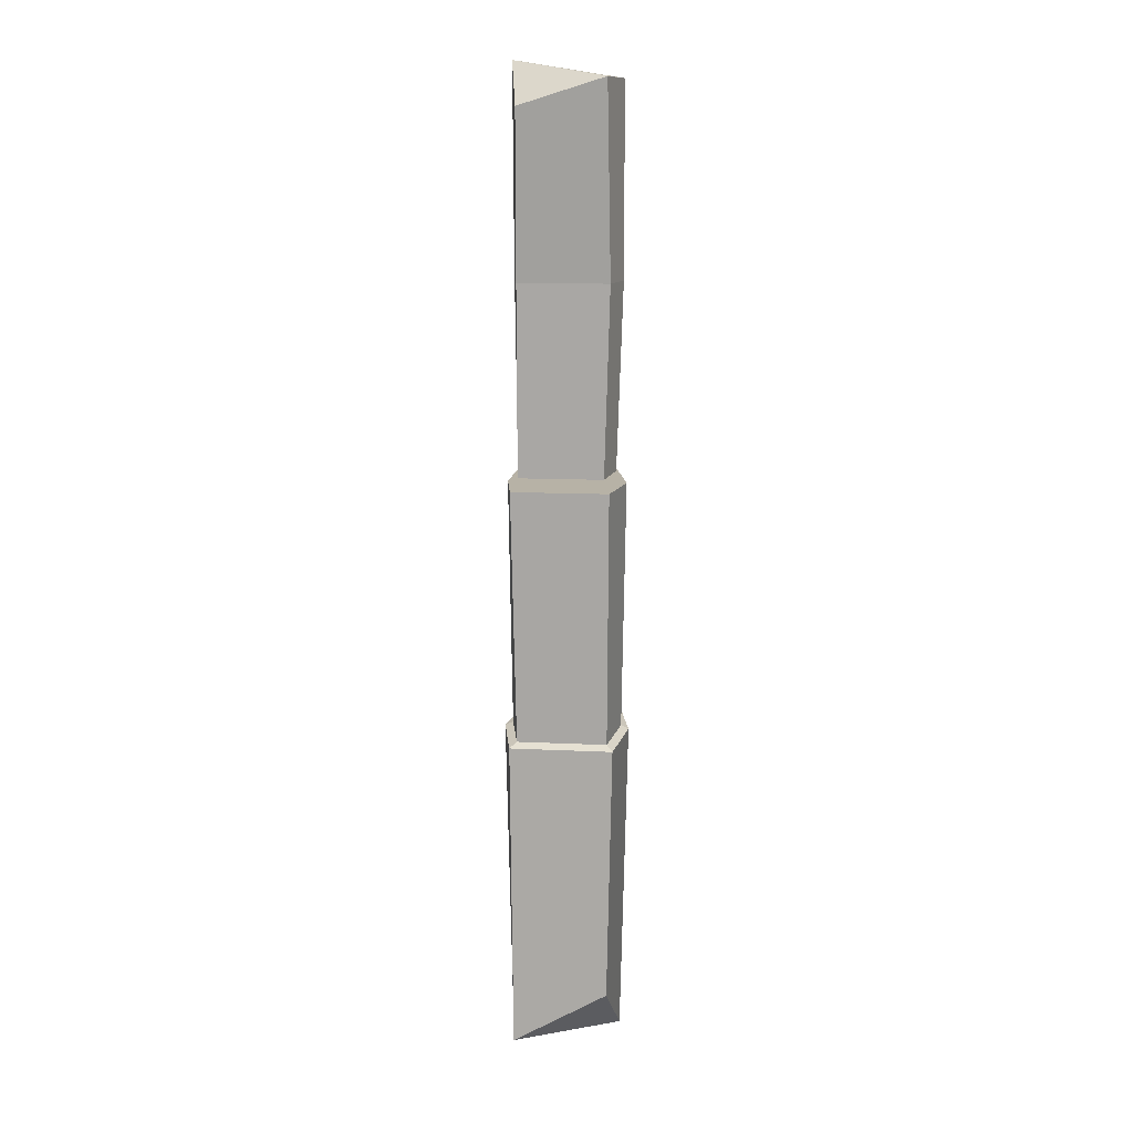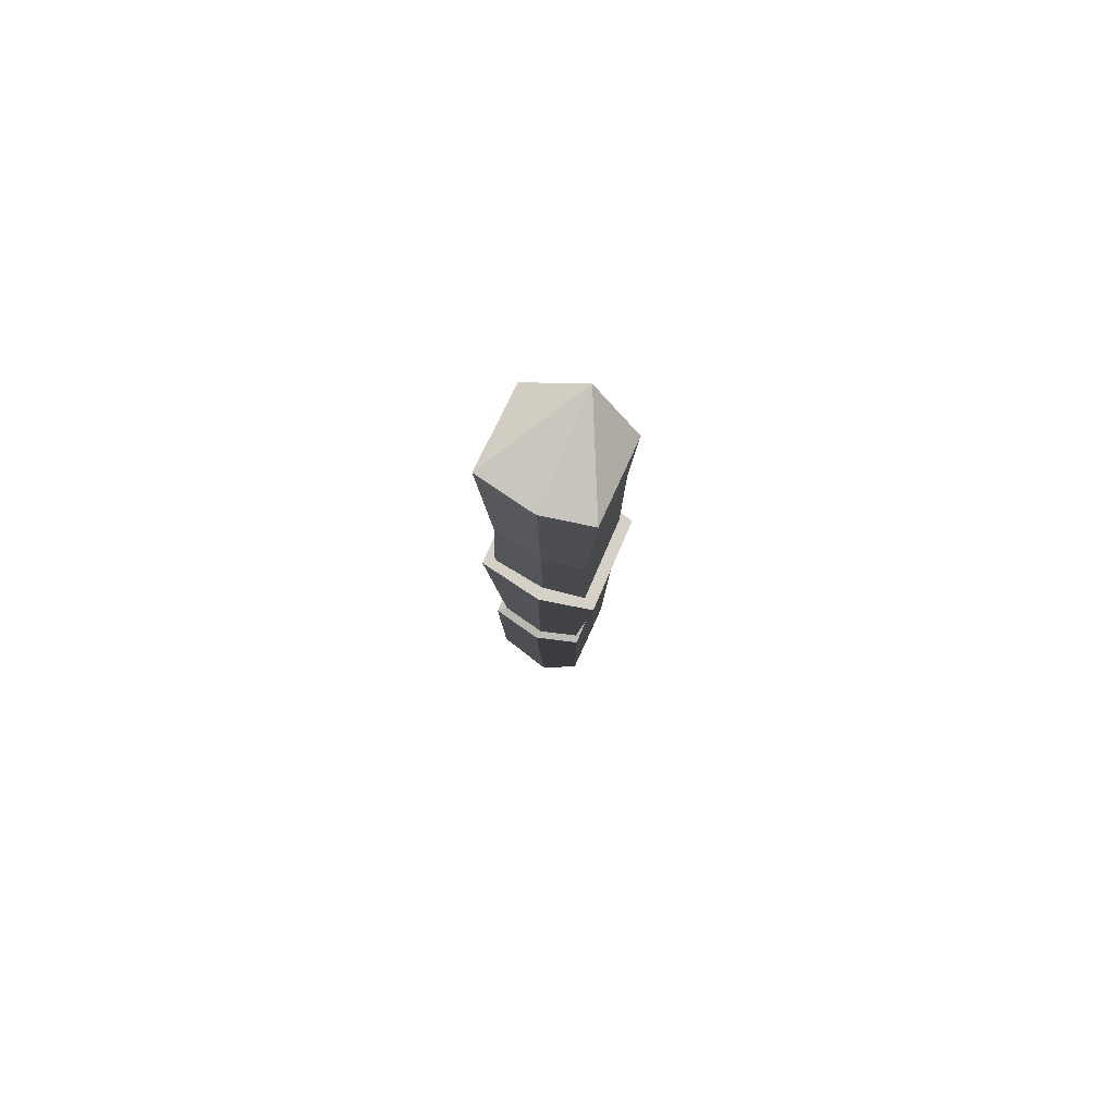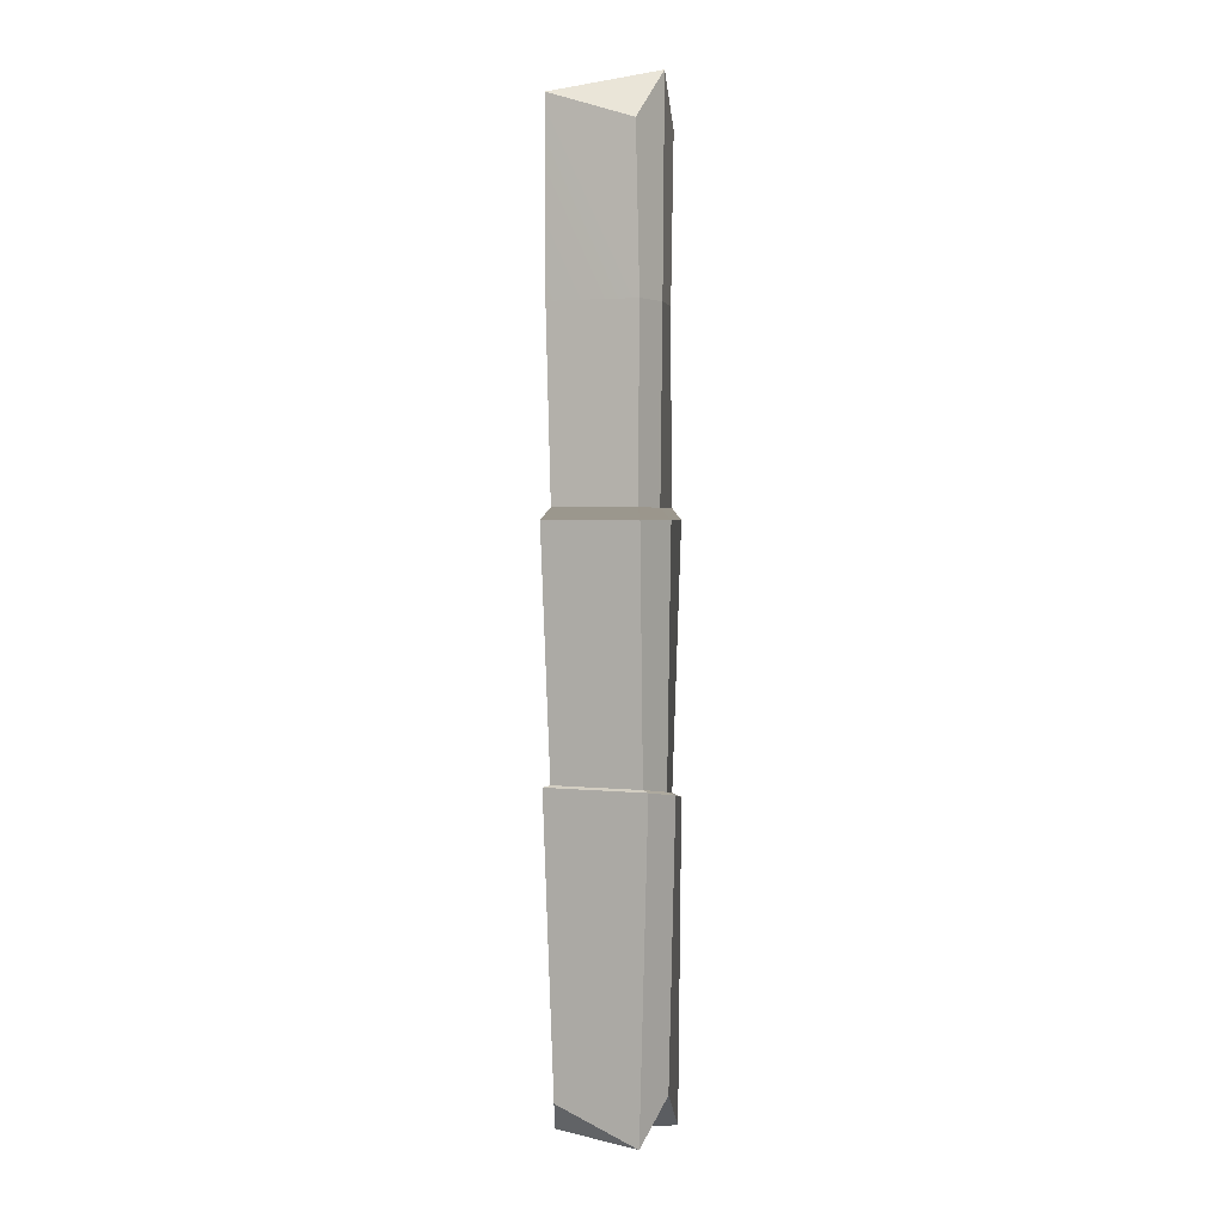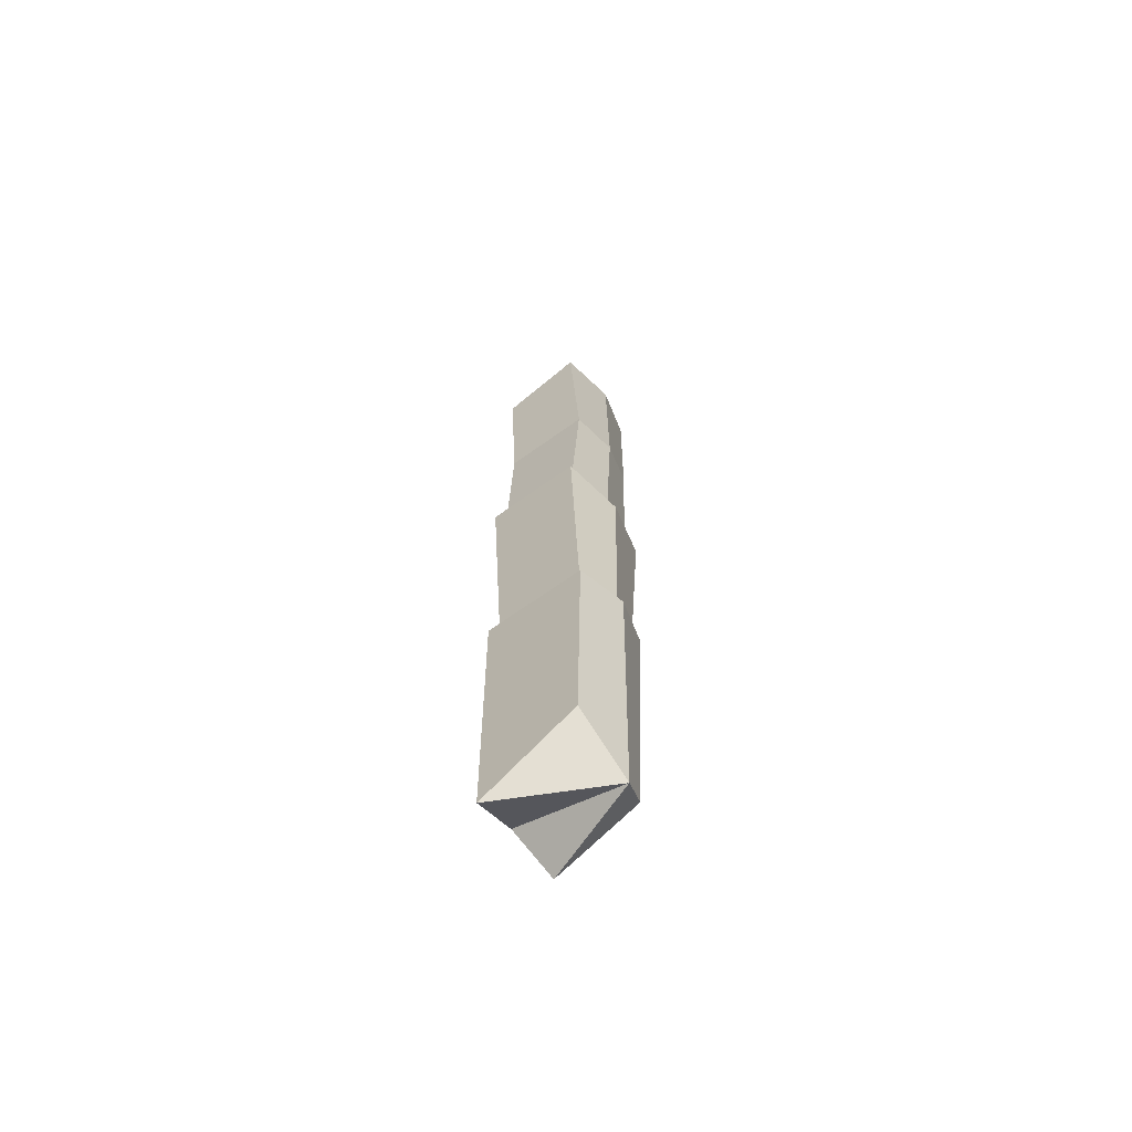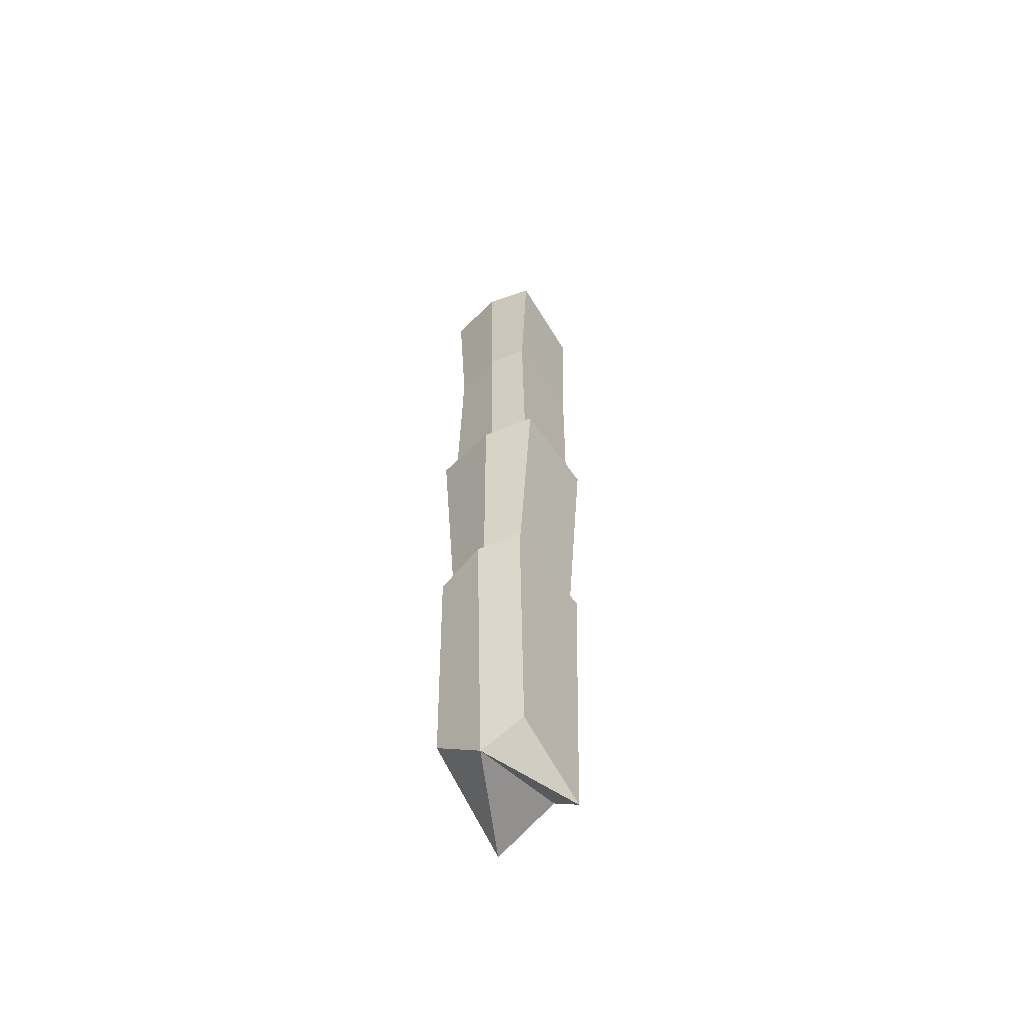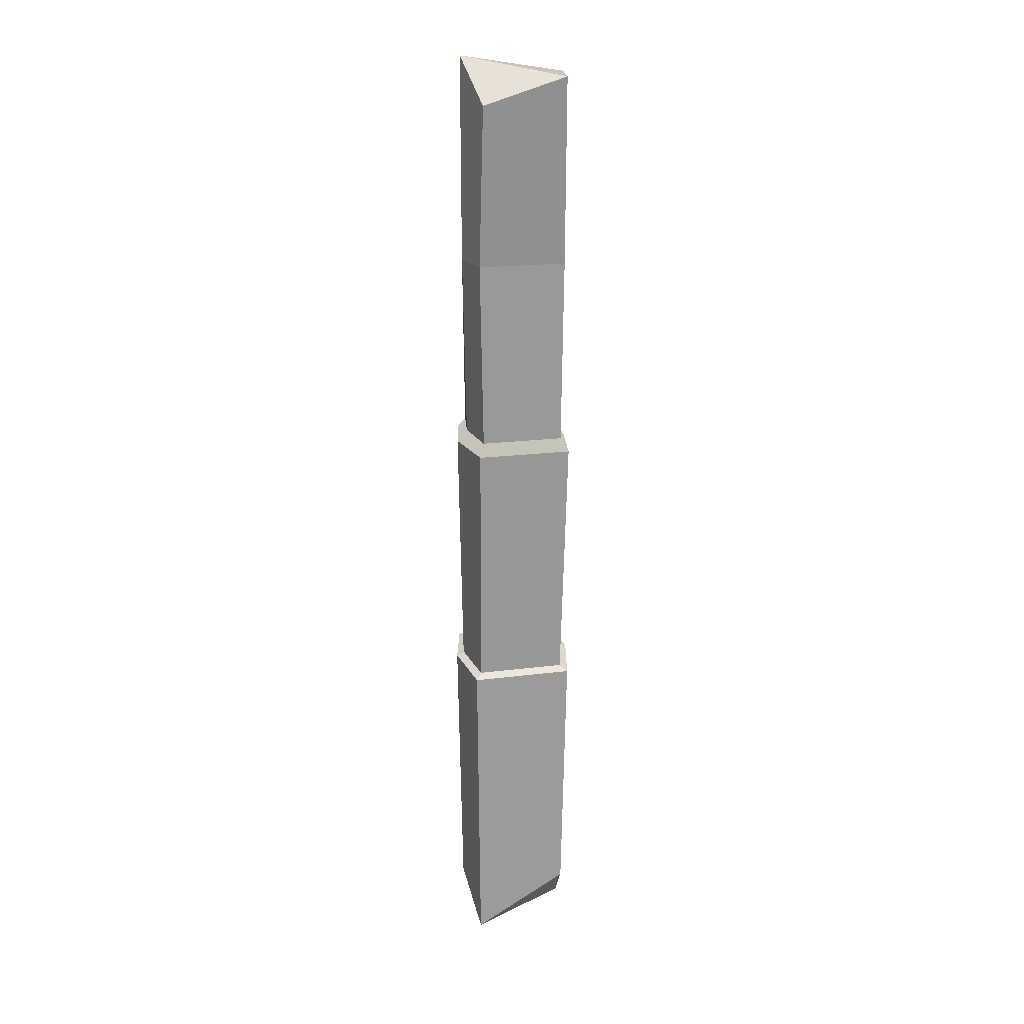
<metadata>
{"format":"obj","ext":"obj","renderer":"f3d","projection":"perspective","resolution":1024,"background":"white","views":[{"elev":12.2,"azim":96.7,"up":"+Y"},{"elev":79.7,"azim":-156.5,"up":"+Y"},{"elev":3.1,"azim":-69.8,"up":"+Y"},{"elev":-67.1,"azim":125.8,"up":"+Y"},{"elev":-60.0,"azim":-145.2,"up":"+Y"},{"elev":19.5,"azim":76.6,"up":"+Y"}]}
</metadata>
<code>
g beastmanStaff_break02
v -0.0408 -0.006126 -0.03877
v -0.0408 -0.006188 0.03524
v -0.04046 -0.1587 -0.03489
v -0.04046 -0.1587 0.03393
v -0.04572 0.1463 -0.03685
v -0.0408 -0.006188 0.03524
v -0.04572 0.1235 0.03387
v -0.00647 -0.1591 0.03961
v -0.04046 -0.1587 0.03393
v -0.008845 -0.006193 0.0421
v -0.0408 -0.006188 0.03524
v 0.0306 -0.006126 -0.03877
v 0.03702 -0.1592 -0.03489
v 0.0306 -0.006188 0.03524
v 0.03702 -0.1593 0.03393
v -0.0408 -0.006126 -0.03877
v -0.04046 -0.1587 -0.03489
v -0.008845 -0.006121 -0.04563
v -0.00647 -0.159 -0.04057
v -0.03898 -0.3695 -0.04276
v -0.03898 -0.3696 0.04175
v -0.03621 -0.6107 -0.03481
v -0.03621 -0.6391 0.03374
v -0.003669 -0.3756 0.0513
v -0.006663 -0.6041 0.04692
v -0.03898 -0.3696 0.04175
v -0.03621 -0.6391 0.03374
v 0.03871 -0.3827 -0.04286
v 0.03807 -0.596 -0.03864
v 0.03871 -0.3828 0.04184
v 0.03804 -0.6407 0.03963
v -0.03898 -0.3695 -0.04276
v -0.03621 -0.6107 -0.03481
v -0.003669 -0.3755 -0.05231
v -0.006619 -0.6396 -0.04593
v -0.04572 0.1235 0.03387
v -0.006919 0.1641 0.04277
v -0.0408 -0.006188 0.03524
v -0.008845 -0.006193 0.0421
v 0.04098 0.1281 0.03387
v 0.04098 0.1498 -0.03685
v 0.0306 -0.006188 0.03524
v 0.0306 -0.006126 -0.03877
v -0.04572 0.1463 -0.03685
v -0.0408 -0.006126 -0.03877
v -0.006919 0.1498 -0.04574
v -0.008845 -0.006121 -0.04563
v 0.04098 0.1281 0.03387
v 0.0306 -0.006188 0.03524
v -0.006919 0.1641 0.04277
v -0.008845 -0.006193 0.0421
v -0.008845 -0.006121 -0.04563
v 0.0306 -0.006126 -0.03877
v -0.006919 0.1498 -0.04574
v 0.04098 0.1498 -0.03685
v -0.008845 -0.006121 -0.04563
v -0.00647 -0.159 -0.04057
v 0.0306 -0.006126 -0.03877
v 0.03702 -0.1592 -0.03489
v -0.006619 -0.6396 -0.04593
v 0.03807 -0.596 -0.03864
v -0.003669 -0.3755 -0.05231
v 0.03871 -0.3827 -0.04286
v -0.003669 -0.3756 0.0513
v 0.03871 -0.3828 0.04184
v -0.006663 -0.6041 0.04692
v 0.03804 -0.6407 0.03963
v -0.008845 -0.006193 0.0421
v 0.0306 -0.006188 0.03524
v -0.00647 -0.1591 0.03961
v 0.03702 -0.1593 0.03393
v -0.04046 -0.1587 0.03393
v -0.04983 -0.1684 0.03892
v -0.04046 -0.1587 -0.03489
v -0.04983 -0.1683 -0.03988
v -0.00647 -0.1591 0.03961
v -0.006335 -0.1688 0.04824
v -0.04046 -0.1587 0.03393
v -0.04983 -0.1684 0.03892
v 0.03702 -0.1592 -0.03489
v 0.04598 -0.1689 -0.03992
v 0.03702 -0.1593 0.03393
v 0.04598 -0.169 0.03896
v -0.006335 -0.1687 -0.0492
v -0.00647 -0.159 -0.04057
v -0.006335 -0.1688 0.04824
v -0.00647 -0.1591 0.03961
v -0.00647 -0.159 -0.04057
v -0.04046 -0.1587 -0.03489
v -0.006335 -0.1687 -0.0492
v -0.04983 -0.1683 -0.03988
v -0.04983 -0.1684 0.03892
v -0.006335 -0.1688 0.04824
v -0.03593 -0.368 0.03643
v -0.005142 -0.3731 0.04483
v -0.04983 -0.1683 -0.03988
v -0.04983 -0.1684 0.03892
v -0.03593 -0.3679 -0.03744
v -0.03593 -0.368 0.03643
v -0.04983 -0.1683 -0.03988
v -0.03593 -0.3679 -0.03744
v -0.006335 -0.1687 -0.0492
v -0.005142 -0.373 -0.04585
v 0.03184 -0.379 -0.03752
v 0.04598 -0.1689 -0.03992
v -0.005142 -0.373 -0.04585
v -0.006335 -0.1687 -0.0492
v 0.04598 -0.1689 -0.03992
v 0.03184 -0.379 -0.03752
v 0.04598 -0.169 0.03896
v 0.03184 -0.3791 0.0365
v -0.006335 -0.1688 0.04824
v 0.04598 -0.169 0.03896
v -0.005142 -0.3731 0.04483
v 0.03184 -0.3791 0.0365
v -0.03593 -0.368 0.03643
v -0.005142 -0.3731 0.04483
v -0.03898 -0.3696 0.04175
v -0.003669 -0.3756 0.0513
v -0.03593 -0.3679 -0.03744
v -0.03593 -0.368 0.03643
v -0.03898 -0.3695 -0.04276
v -0.03898 -0.3696 0.04175
v -0.03593 -0.3679 -0.03744
v -0.03898 -0.3695 -0.04276
v -0.005142 -0.373 -0.04585
v -0.003669 -0.3755 -0.05231
v 0.03871 -0.3827 -0.04286
v 0.03184 -0.379 -0.03752
v -0.003669 -0.3755 -0.05231
v -0.005142 -0.373 -0.04585
v 0.03184 -0.379 -0.03752
v 0.03871 -0.3827 -0.04286
v 0.03184 -0.3791 0.0365
v 0.03871 -0.3828 0.04184
v -0.005142 -0.3731 0.04483
v 0.03184 -0.3791 0.0365
v -0.003669 -0.3756 0.0513
v 0.03871 -0.3828 0.04184
v 0.03807 -0.596 -0.03864
v -0.006619 -0.6396 -0.04593
v 0.03804 -0.6407 0.03963
v 0.03804 -0.6407 0.03963
v -0.006619 -0.6396 -0.04593
v -0.006663 -0.6041 0.04692
v -0.006663 -0.6041 0.04692
v -0.006619 -0.6396 -0.04593
v -0.03621 -0.6391 0.03374
v -0.006619 -0.6396 -0.04593
v -0.03621 -0.6107 -0.03481
v -0.03621 -0.6391 0.03374
v -0.04572 0.1235 0.03387
v -0.04572 0.1463 -0.03685
v -0.006919 0.1641 0.04277
v -0.04572 0.1463 -0.03685
v -0.006919 0.1498 -0.04574
v -0.006919 0.1641 0.04277
v -0.006919 0.1498 -0.04574
v 0.04098 0.1498 -0.03685
v -0.006919 0.1641 0.04277
v -0.006919 0.1641 0.04277
v 0.04098 0.1498 -0.03685
v 0.04098 0.1281 0.03387
g beastmanStaff_break02_0
f 3 2 1
f 3 4 2
f 6 5 1
f 6 7 5
f 10 9 8
f 10 11 9
f 14 13 12
f 14 15 13
f 18 17 16
f 18 19 17
f 22 21 20
f 22 23 21
f 26 25 24
f 26 27 25
f 30 29 28
f 30 31 29
f 34 33 32
f 34 35 33
f 38 37 36
f 38 39 37
f 42 41 40
f 42 43 41
f 46 45 44
f 46 47 45
f 50 49 48
f 50 51 49
f 54 53 52
f 54 55 53
f 58 57 56
f 58 59 57
f 62 61 60
f 62 63 61
f 66 65 64
f 66 67 65
f 70 69 68
f 70 71 69
f 74 73 72
f 74 75 73
f 78 77 76
f 78 79 77
f 82 81 80
f 82 83 81
f 80 81 84
f 80 84 85
f 86 83 82
f 86 82 87
f 90 89 88
f 90 91 89
f 94 93 92
f 94 95 93
f 98 97 96
f 98 99 97
f 102 101 100
f 102 103 101
f 106 105 104
f 106 107 105
f 110 109 108
f 110 111 109
f 114 113 112
f 114 115 113
f 118 117 116
f 118 119 117
f 122 121 120
f 122 123 121
f 126 125 124
f 126 127 125
f 130 129 128
f 130 131 129
f 134 133 132
f 134 135 133
f 138 137 136
f 138 139 137
f 142 141 140
f 145 144 143
f 148 147 146
f 151 150 149
f 154 153 152
f 157 156 155
f 160 159 158
f 163 162 161

</code>
